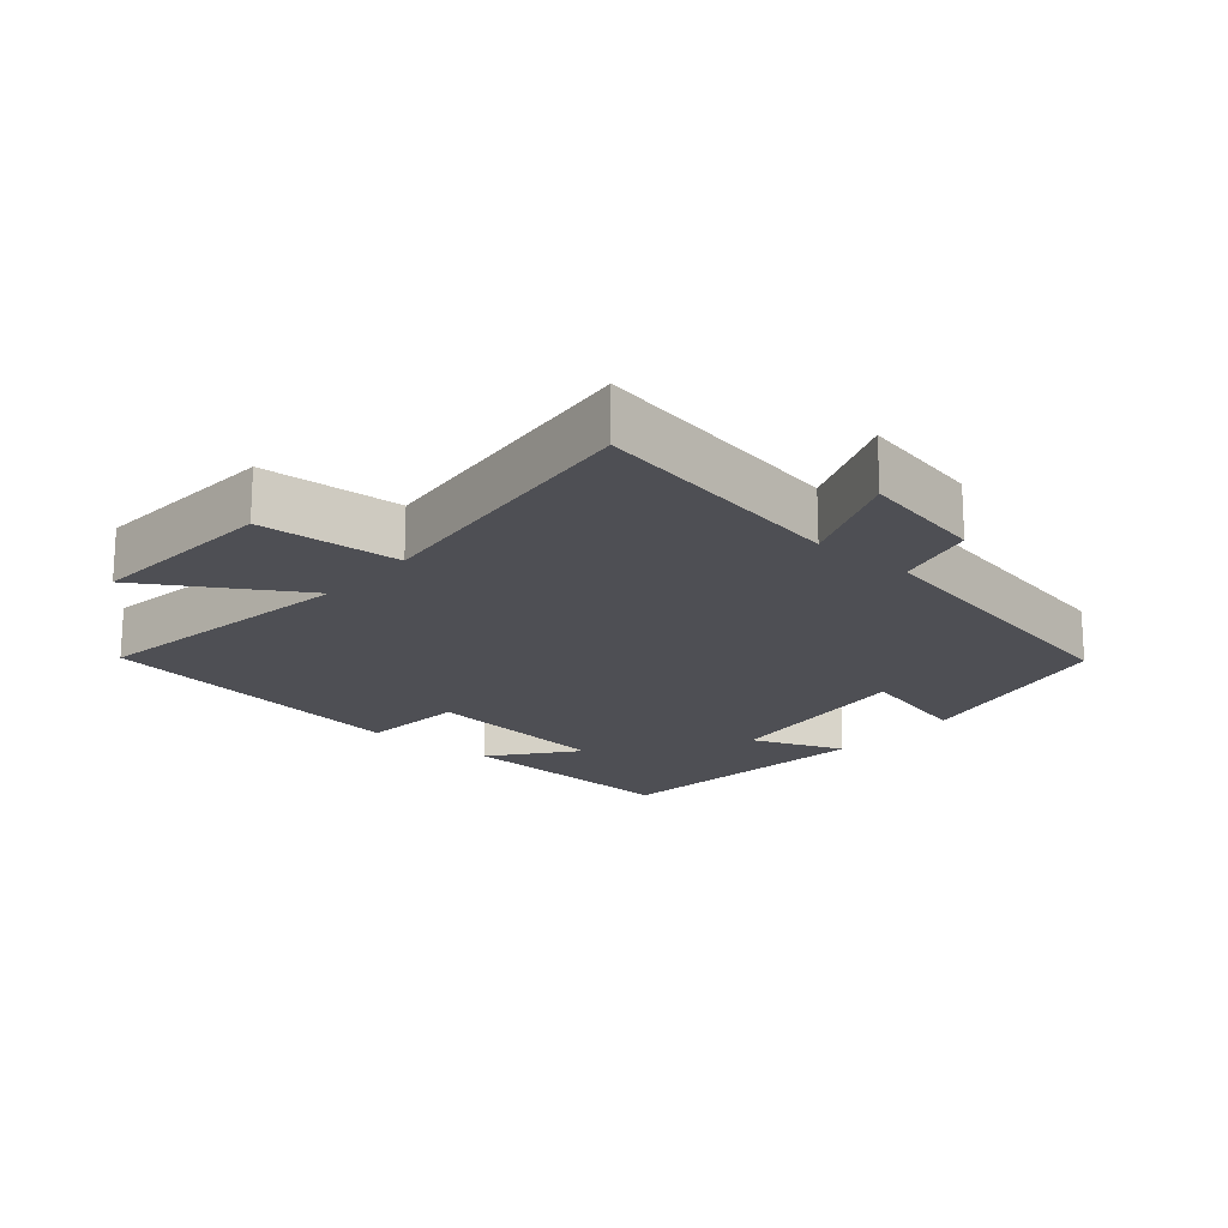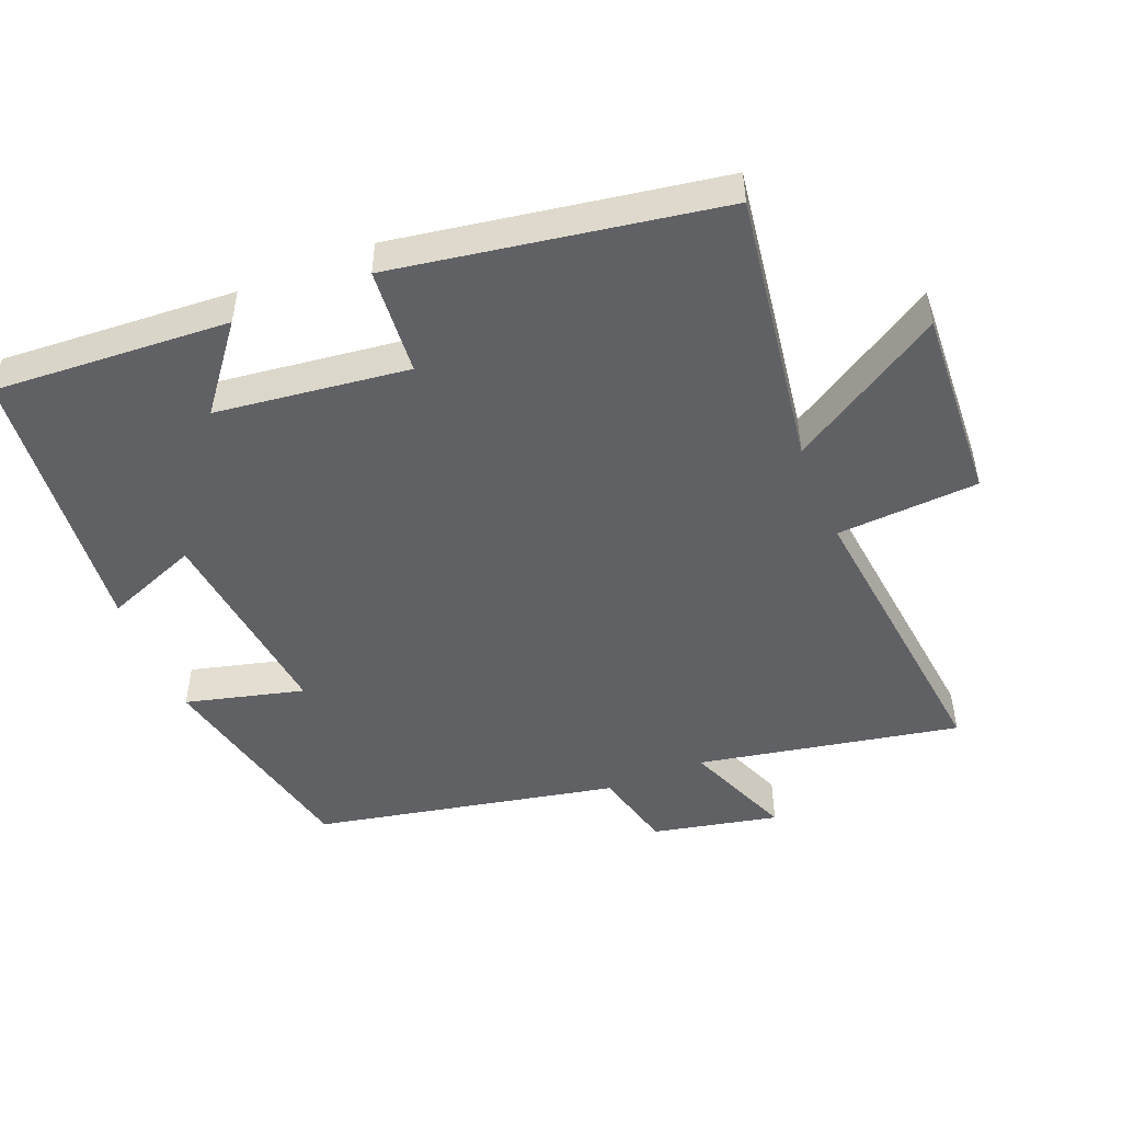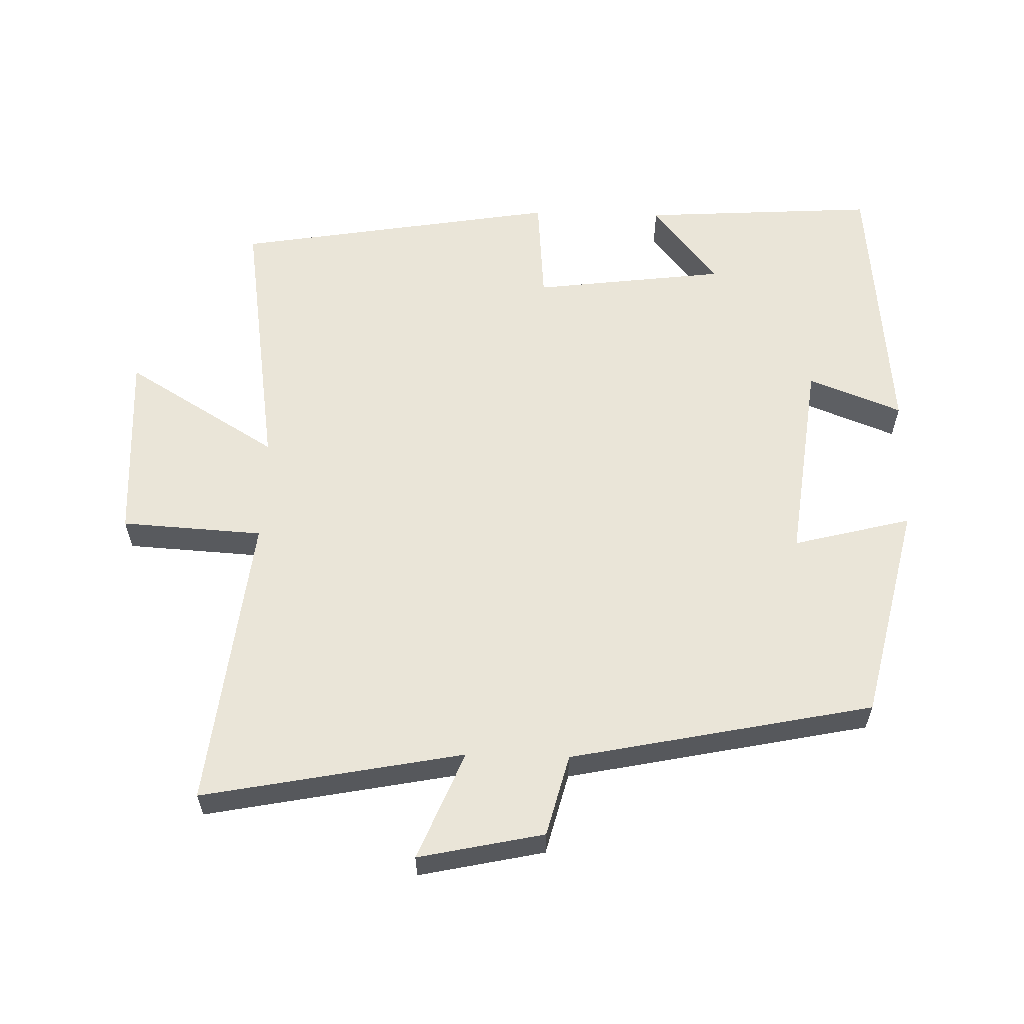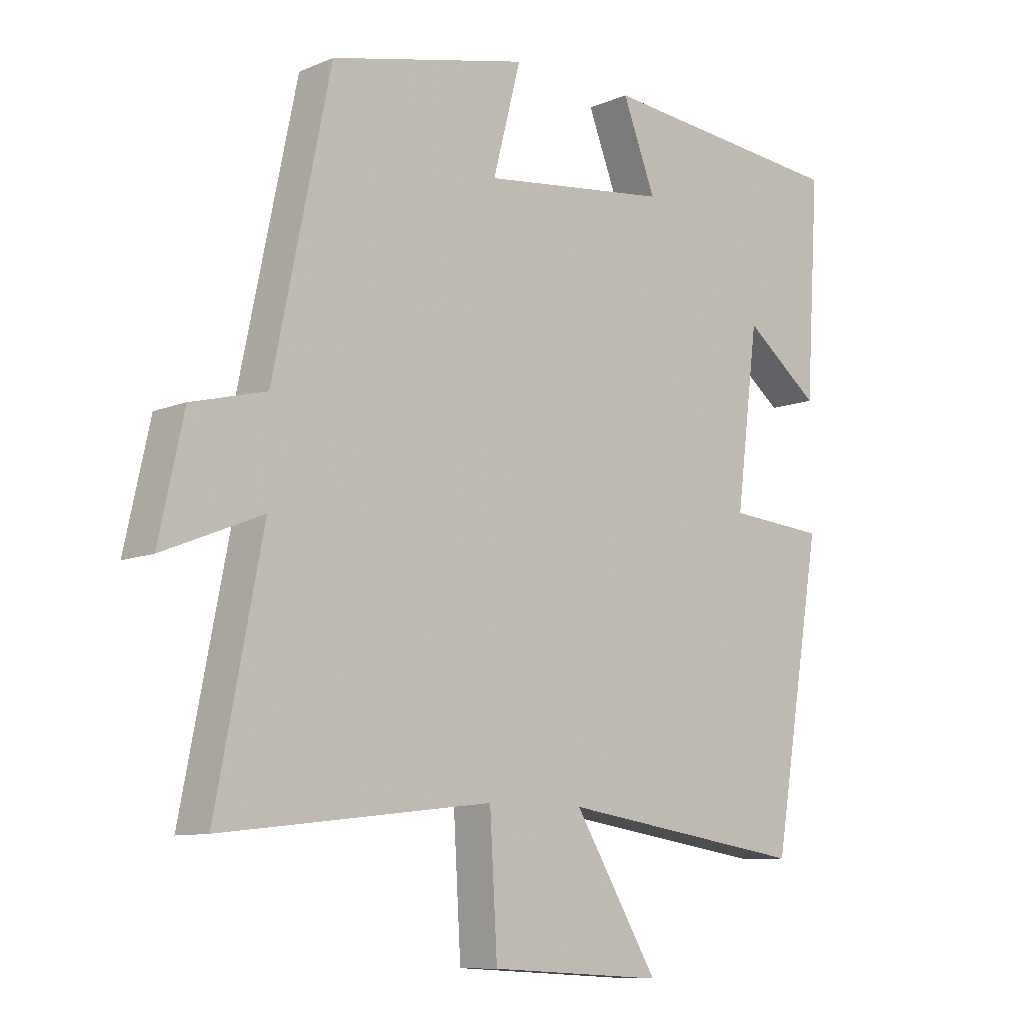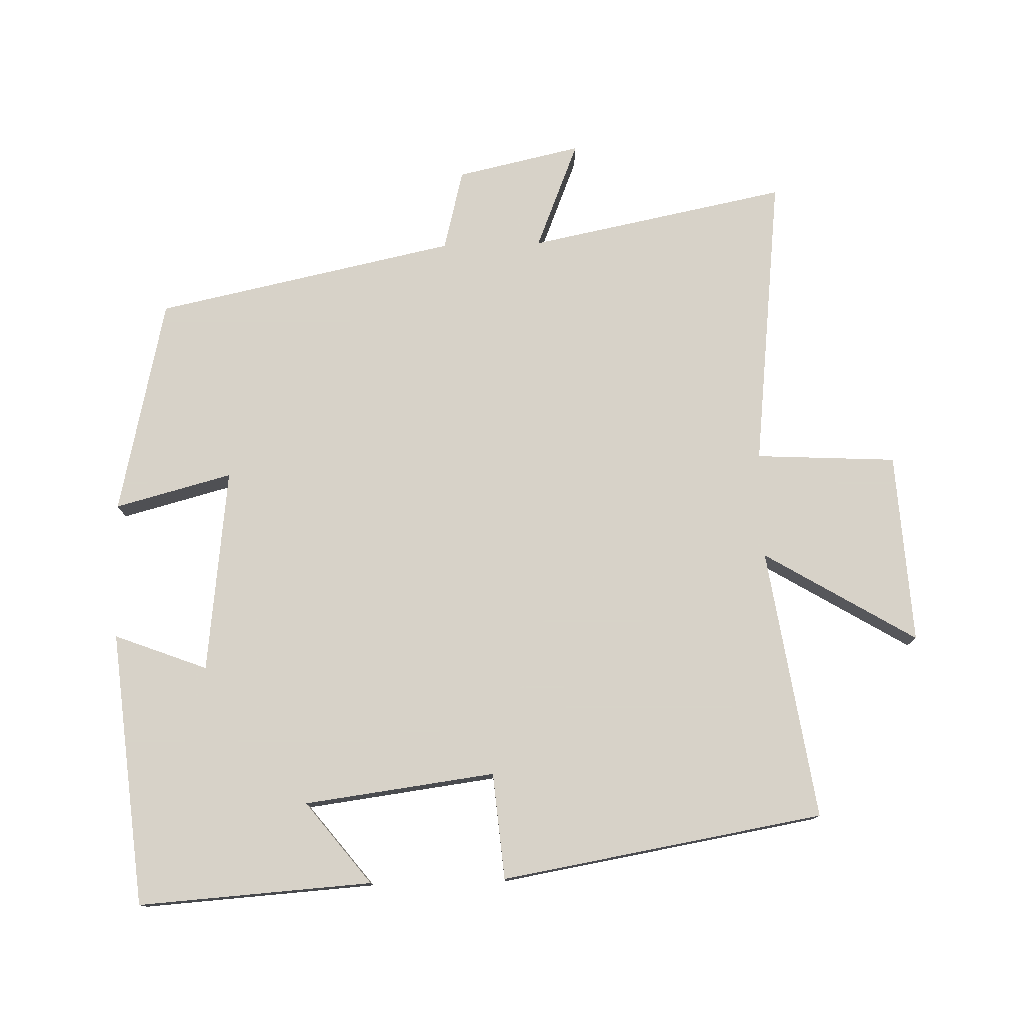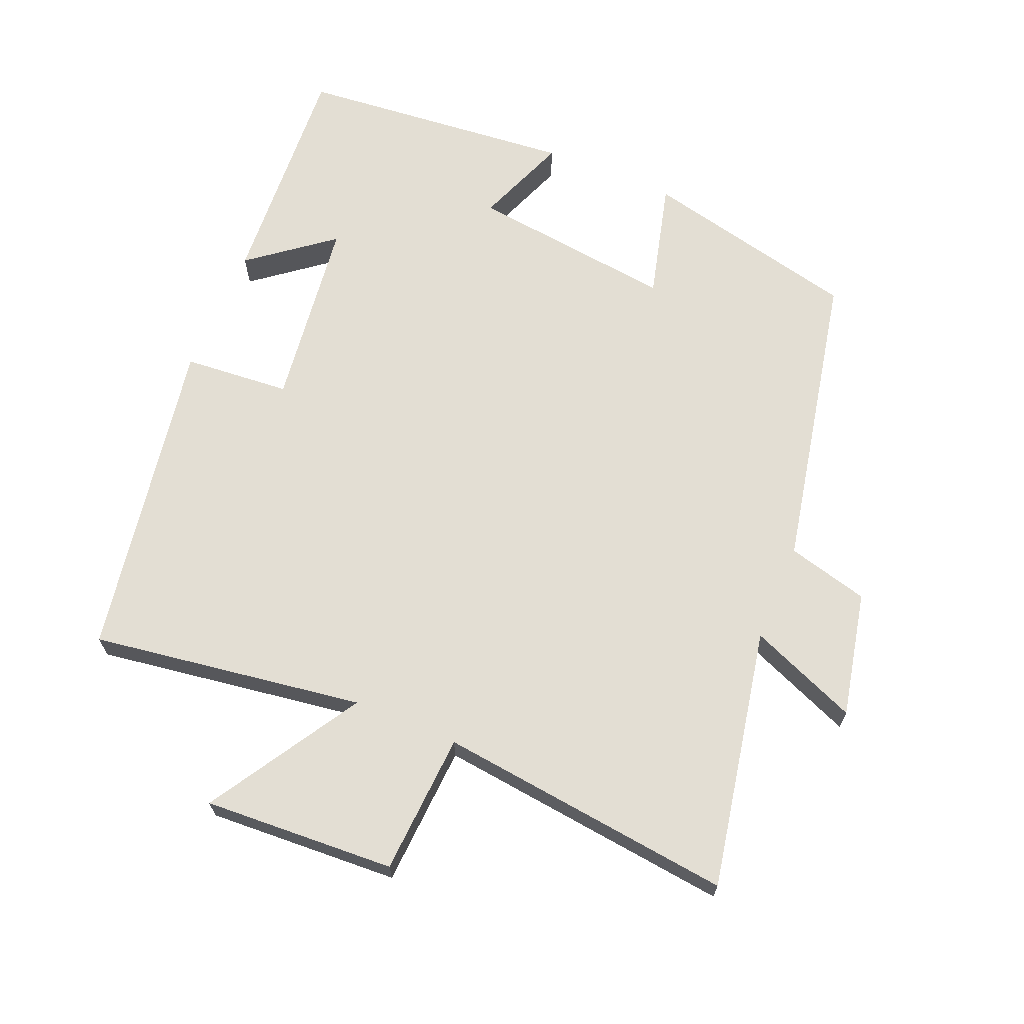
<metadata>
{"format":"obj","ext":"obj","renderer":"f3d","projection":"perspective","resolution":1024,"background":"white","views":[{"elev":-18.4,"azim":-130.6,"up":"+Y"},{"elev":-48.9,"azim":112.2,"up":"+Y"},{"elev":59.4,"azim":-88.4,"up":"+Y"},{"elev":-9.5,"azim":-42.6,"up":"+Z"},{"elev":77.3,"azim":88.3,"up":"+Y"},{"elev":67.2,"azim":-157.2,"up":"+Y"}]}
</metadata>
<code>
v 0.522 0.07 0.461
v 0.5 0.07 0.116
v 0.379 0.07 0.211
v 0.343 0.07 -0.071
v 0.5 0.07 -0.084
v 0.42 0.07 -0.56
v 0.019 0.07 -0.5
v 0.155 0.07 -0.724
v -0.127 0.07 -0.708
v -0.139 0.07 -0.5
v -0.575 0.07 -0.55
v -0.5 0.07 -0.167
v -0.66 0.07 -0.232
v -0.62 0.07 -0.048
v -0.5 0.07 -0.017
v -0.408 0.07 0.427
v -0.088 0.07 0.5
v -0.133 0.07 0.327
v 0.169 0.07 0.363
v 0.116 0.07 0.5
v 0.522 0 0.461
v 0.5 0 0.116
v 0.379 0 0.211
v 0.343 0 -0.071
v 0.5 0 -0.084
v 0.42 0 -0.56
v 0.019 0 -0.5
v 0.155 0 -0.724
v -0.127 0 -0.708
v -0.139 0 -0.5
v -0.575 0 -0.55
v -0.5 0 -0.167
v -0.66 0 -0.232
v -0.62 0 -0.048
v -0.5 0 -0.017
v -0.408 0 0.427
v -0.088 0 0.5
v -0.133 0 0.327
v 0.169 0 0.363
v 0.116 0 0.5
f 19 20 1
f 15 16 17 18
f 15 18 19
f 12 13 14 15
f 12 15 19 1
f 10 11 12 1
f 7 8 9 10
f 4 5 6 7
f 3 4 7 10
f 1 2 3
f 1 3 10
f 21 40 39
f 38 37 36 35
f 39 38 35
f 35 34 33 32
f 21 39 35 32
f 21 32 31 30
f 30 29 28 27
f 27 26 25 24
f 30 27 24 23
f 23 22 21
f 30 23 21
f 1 21 22 2
f 2 22 23 3
f 3 23 24 4
f 4 24 25 5
f 5 25 26 6
f 6 26 27 7
f 7 27 28 8
f 8 28 29 9
f 9 29 30 10
f 10 30 31 11
f 11 31 32 12
f 12 32 33 13
f 13 33 34 14
f 14 34 35 15
f 15 35 36 16
f 16 36 37 17
f 17 37 38 18
f 18 38 39 19
f 19 39 40 20
f 20 40 21 1

</code>
